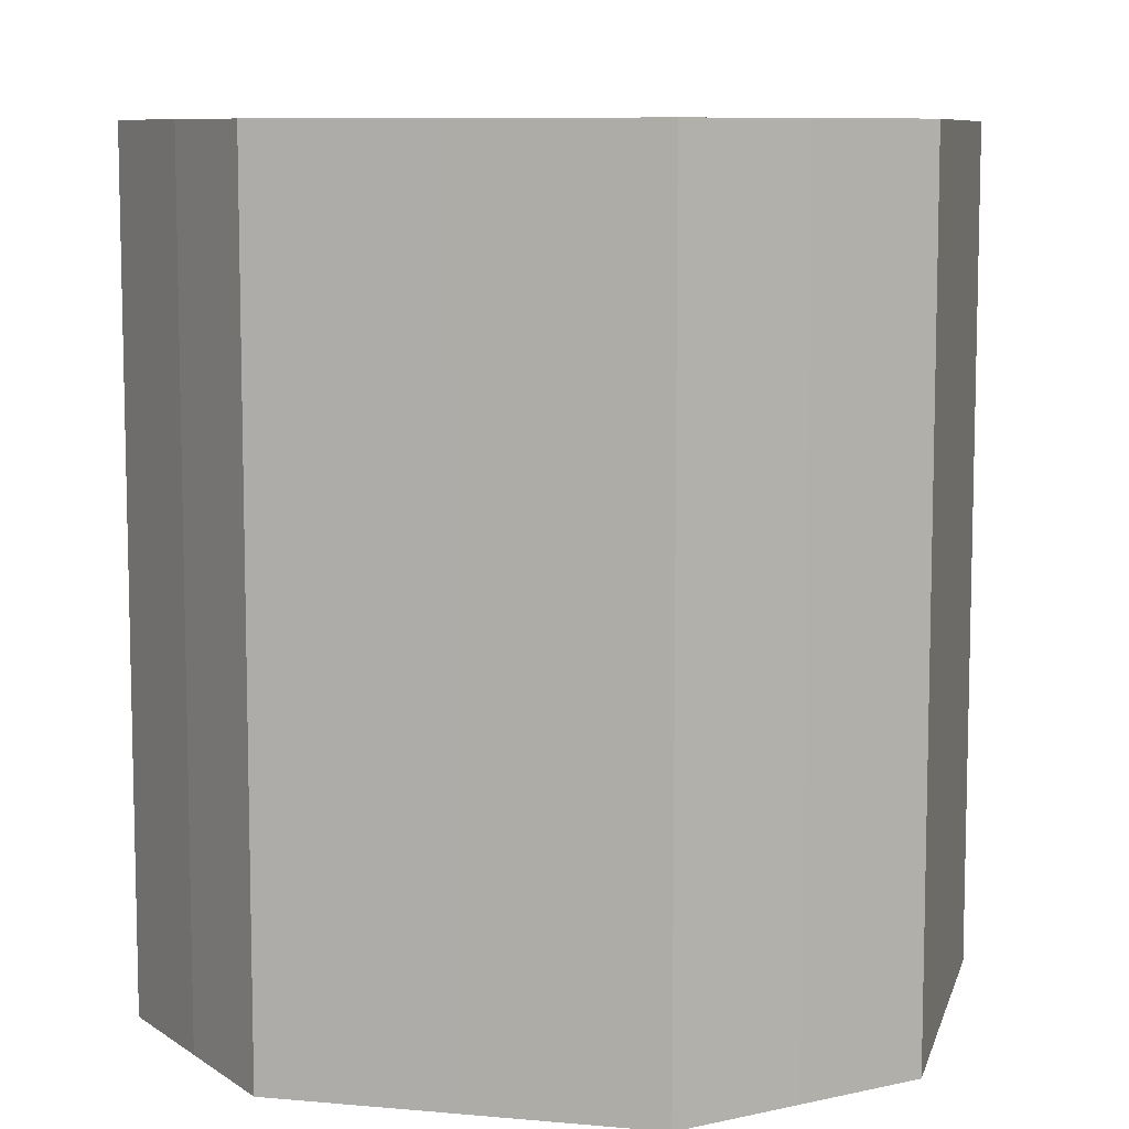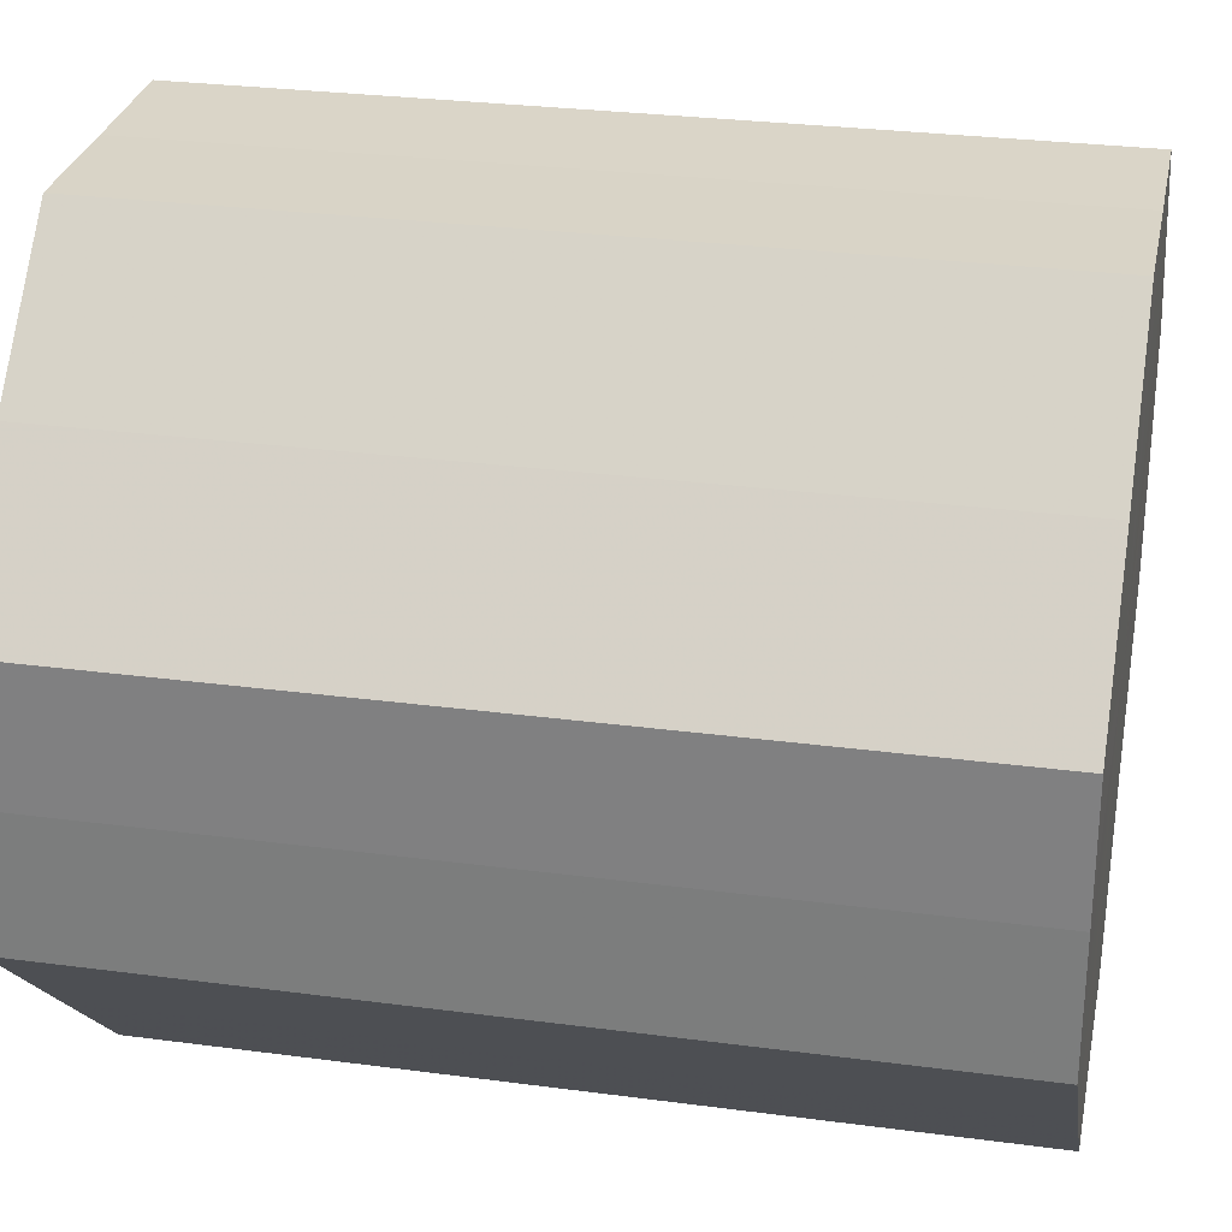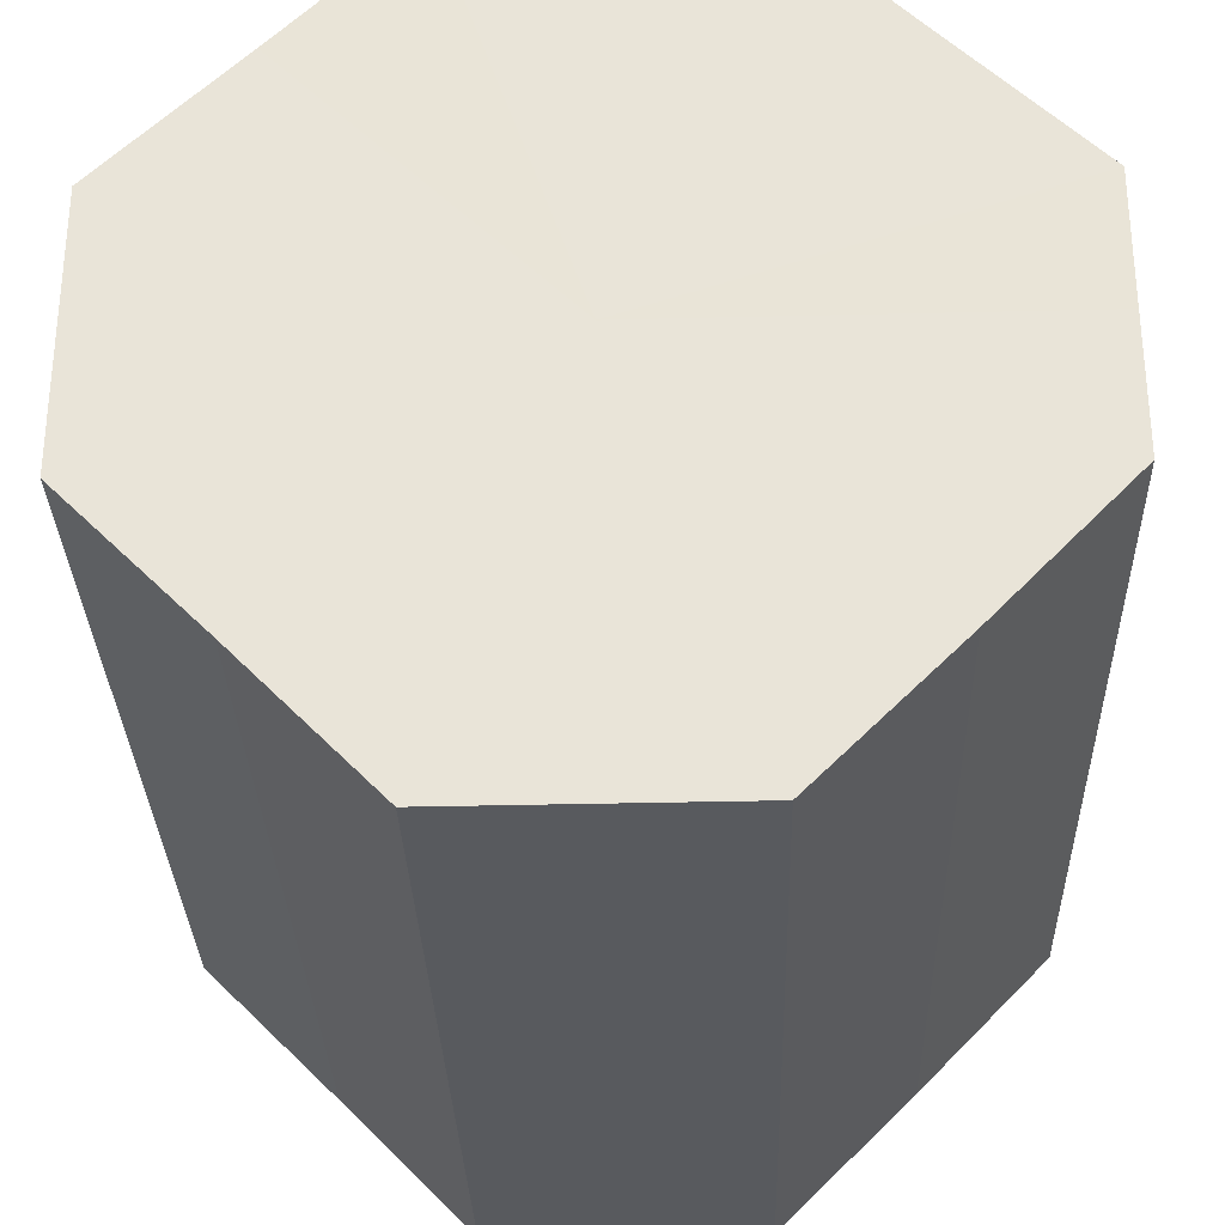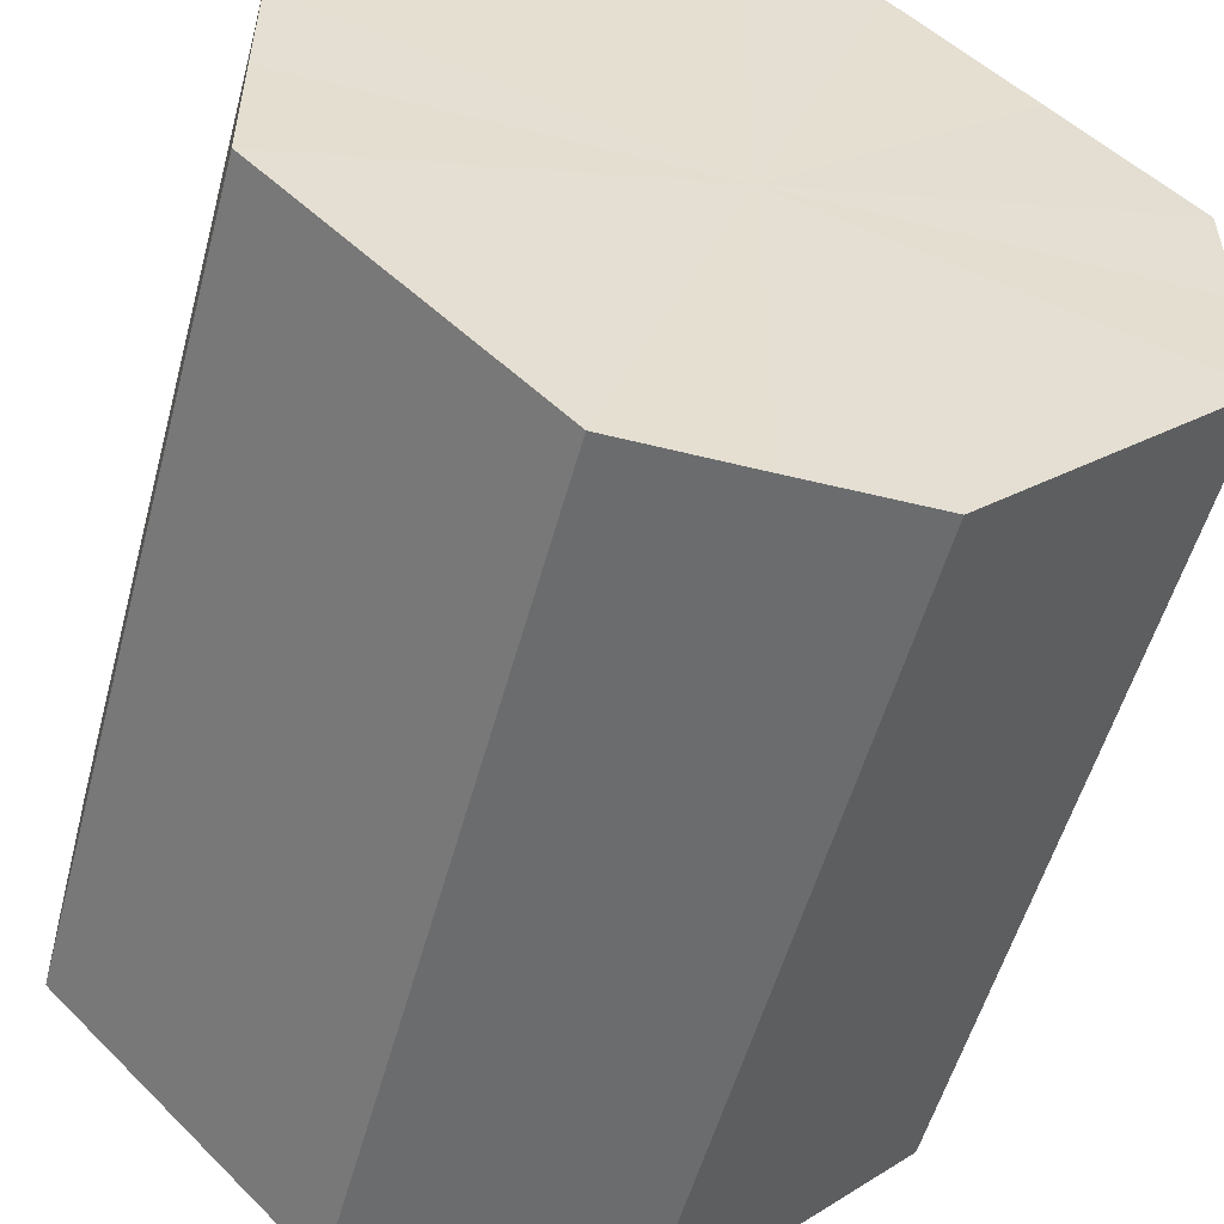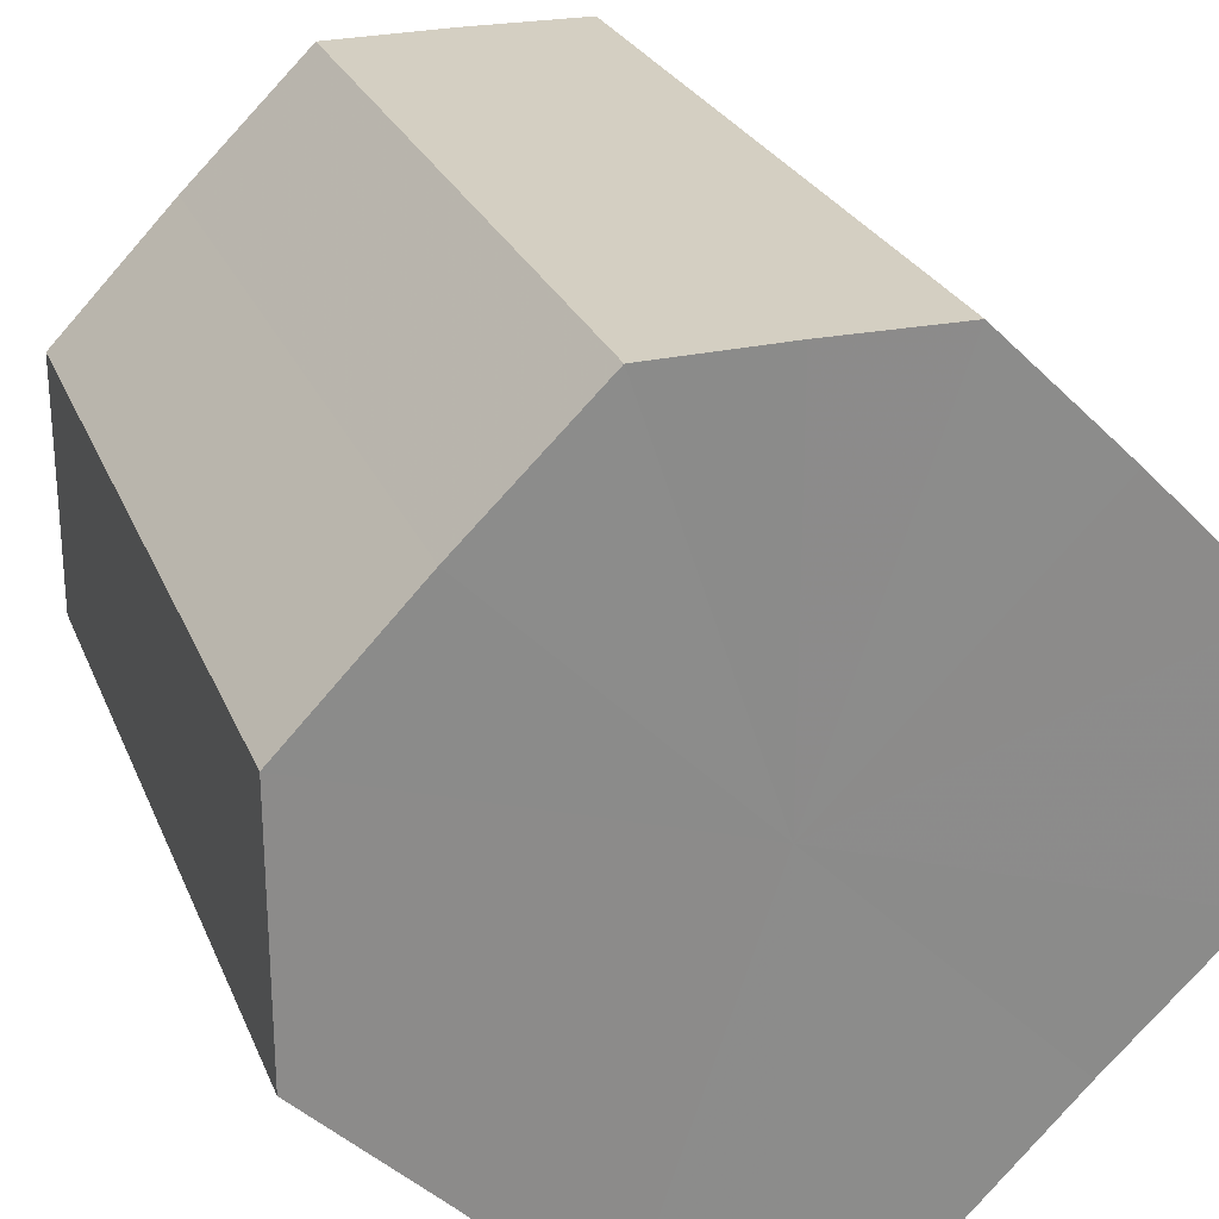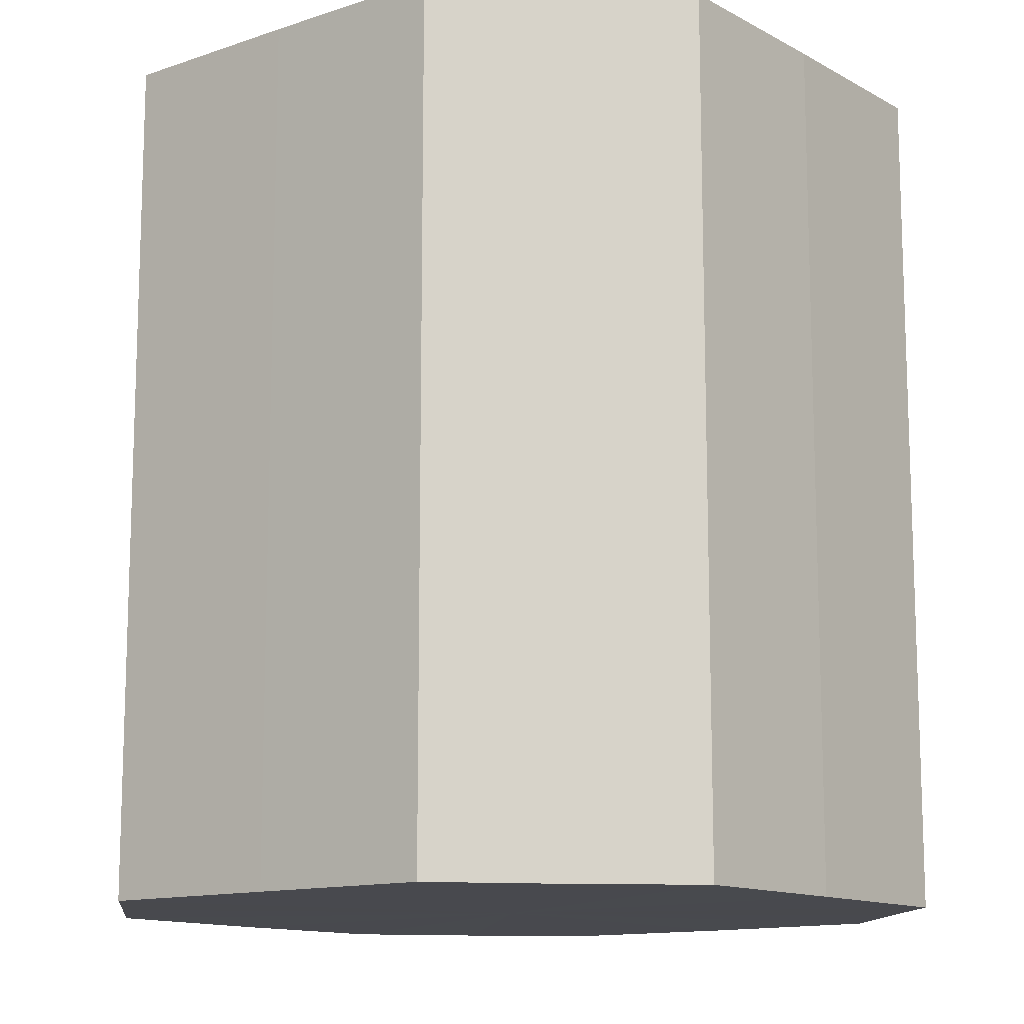
<metadata>
{"format":"obj","ext":"obj","renderer":"f3d","projection":"perspective","resolution":1024,"background":"white","views":[{"elev":8.6,"azim":-121.2,"up":"+Z"},{"elev":28.6,"azim":101.3,"up":"+Y"},{"elev":-30.6,"azim":1.6,"up":"+Y"},{"elev":-53.6,"azim":-15.0,"up":"+Y"},{"elev":25.6,"azim":-18.8,"up":"+Y"},{"elev":-12.7,"azim":83.4,"up":"+Z"}]}
</metadata>
<code>
o 17062
v 2203 1870 9.03
v 2203 1870 9.03
v 2203 1870 8.966
v 2203 1870 9.03
v 2203 1870 8.966
v 2203 1870 9.03
v 2203 1870 8.966
v 2203 1870 9.03
v 2203 1870 8.966
v 2203 1870 9.03
v 2203 1870 8.966
v 2203 1870 9.03
v 2203 1870 8.966
v 2203 1870 9.03
v 2203 1870 8.966
v 2203 1869 9.03
v 2203 1870 8.966
v 2203 1870 9.03
v 2203 1870 8.966
v 2203 1869 9.03
v 2203 1869 8.966
v 2203 1869 9.03
v 2203 1869 8.966
v 2203 1869 9.03
v 2203 1869 8.966
v 2203 1869 9.03
v 2203 1869 8.966
v 2203 1869 9.03
v 2203 1869 8.966
v 2203 1869 9.03
v 2203 1869 8.966
v 2203 1869 8.966
v 2203 1870 8.966
v 2203 1870 9.03
v 2203 1870 8.966
v 2203 1870 9.03
v 2203 1870 8.966
v 2203 1870 8.966
v 2203 1870 9.03
v 2203 1870 8.966
v 2203 1870 9.03
v 2203 1870 9.03
v 2203 1870 8.966
v 2203 1870 8.966
v 2203 1870 9.03
v 2203 1870 8.966
v 2203 1870 9.03
v 2203 1870 9.03
v 2203 1870 8.966
v 2203 1869 8.966
v 2203 1870 9.03
v 2203 1869 8.966
v 2203 1869 9.03
v 2203 1869 9.03
v 2203 1869 8.966
v 2203 1869 8.966
v 2203 1869 9.03
v 2203 1869 8.966
v 2203 1869 9.03
v 2203 1869 9.03
v 2203 1869 8.966
v 2203 1869 8.966
v 2203 1869 9.03
v 2203 1869 9.03
v 2203 1870 9.03
v 2203 1870 9.03
v 2203 1870 9.03
v 2203 1870 9.03
v 2203 1870 9.03
v 2203 1870 9.03
v 2203 1870 9.03
v 2203 1870 9.03
v 2203 1870 9.03
v 2203 1869 9.03
v 2203 1870 9.03
v 2203 1869 9.03
v 2203 1869 9.03
v 2203 1869 9.03
v 2203 1869 9.03
v 2203 1869 9.03
v 2203 1869 9.03
v 2203 1870 8.966
v 2203 1870 8.966
v 2203 1870 8.966
v 2203 1870 8.966
v 2203 1870 8.966
v 2203 1870 8.966
v 2203 1870 8.966
v 2203 1870 8.966
v 2203 1870 8.966
v 2203 1870 8.966
v 2203 1869 8.966
v 2203 1869 8.966
v 2203 1869 8.966
v 2203 1869 8.966
v 2203 1869 8.966
v 2203 1869 8.966
v 2203 1869 8.966
f 1 2 3
f 2 4 5
f 6 1 7
f 4 8 9
f 10 6 11
f 8 12 13
f 14 10 15
f 12 16 17
f 18 14 19
f 16 20 21
f 22 18 23
f 20 24 25
f 26 22 27
f 24 28 29
f 30 26 31
f 28 30 32
f 33 34 35
f 35 36 37
f 38 39 33
f 40 41 38
f 37 42 43
f 44 45 40
f 46 47 44
f 43 48 49
f 50 51 46
f 52 53 50
f 49 54 55
f 56 57 52
f 58 59 56
f 55 60 61
f 62 63 58
f 61 64 62
f 65 66 67
f 65 68 66
f 65 67 69
f 65 70 68
f 65 69 71
f 65 72 70
f 65 71 73
f 65 74 72
f 65 73 75
f 65 76 74
f 65 75 77
f 65 78 76
f 65 77 79
f 65 80 78
f 65 79 81
f 65 81 80
f 82 83 84
f 82 85 83
f 82 84 86
f 82 87 85
f 82 86 88
f 82 89 87
f 82 88 90
f 82 91 89
f 82 90 92
f 82 93 91
f 82 92 94
f 82 95 93
f 82 94 96
f 82 97 95
f 82 96 98
f 82 98 97

</code>
